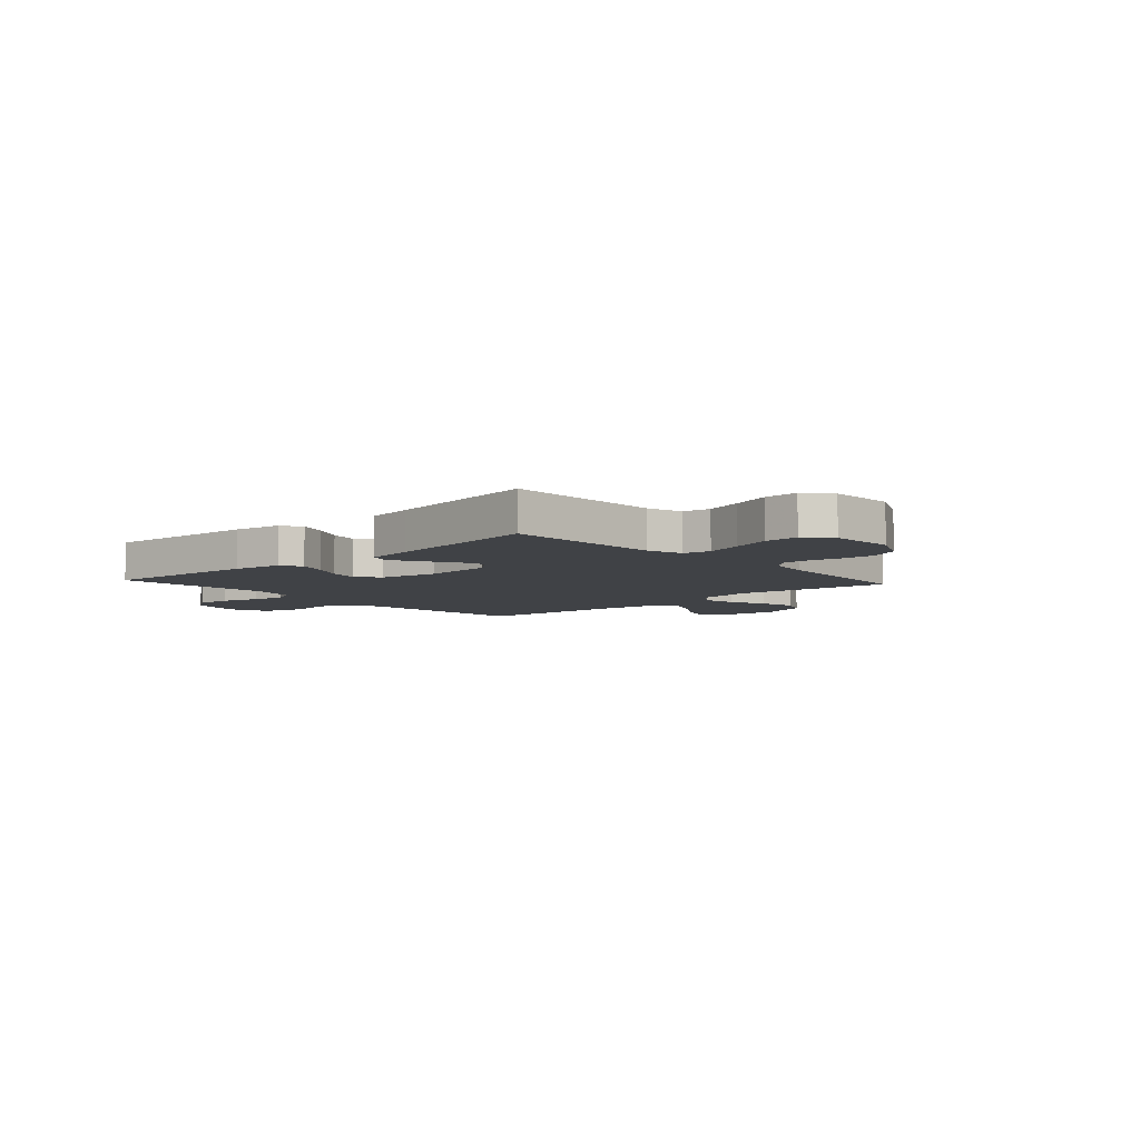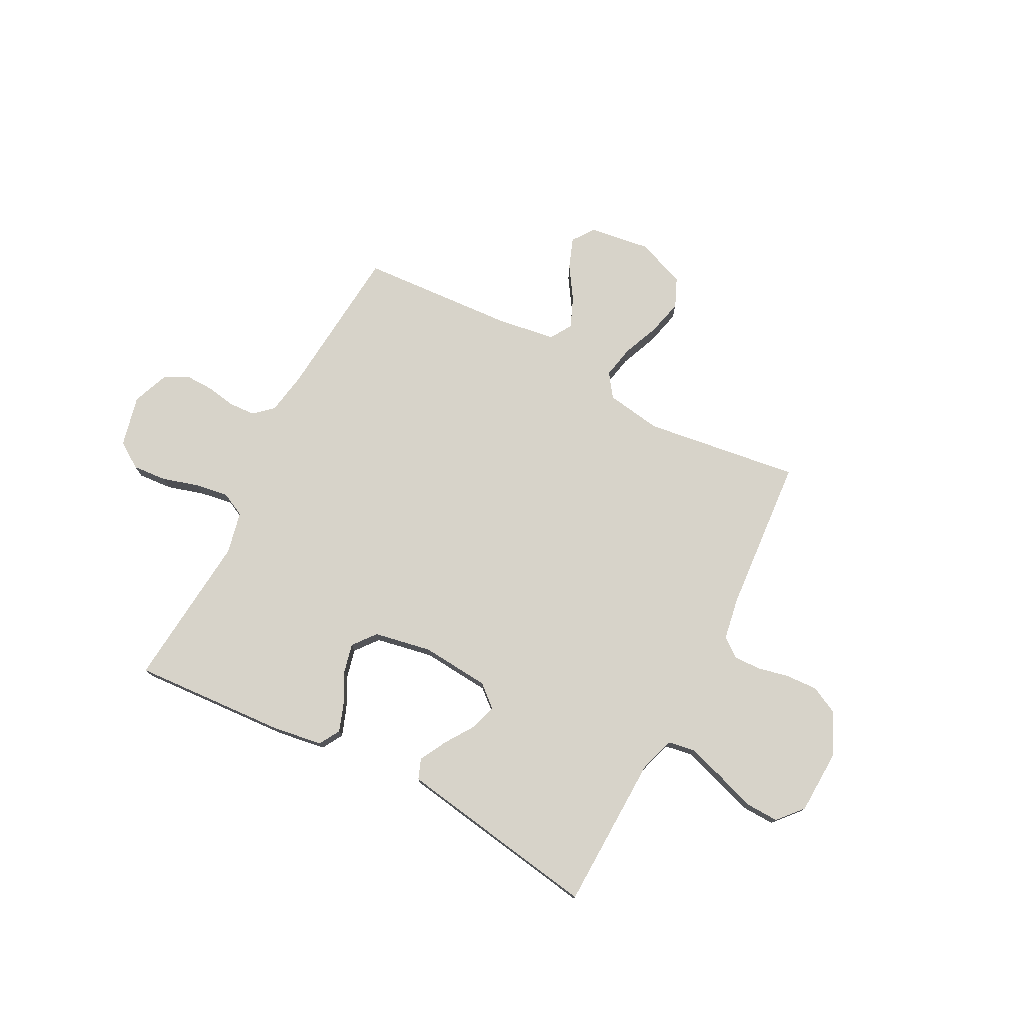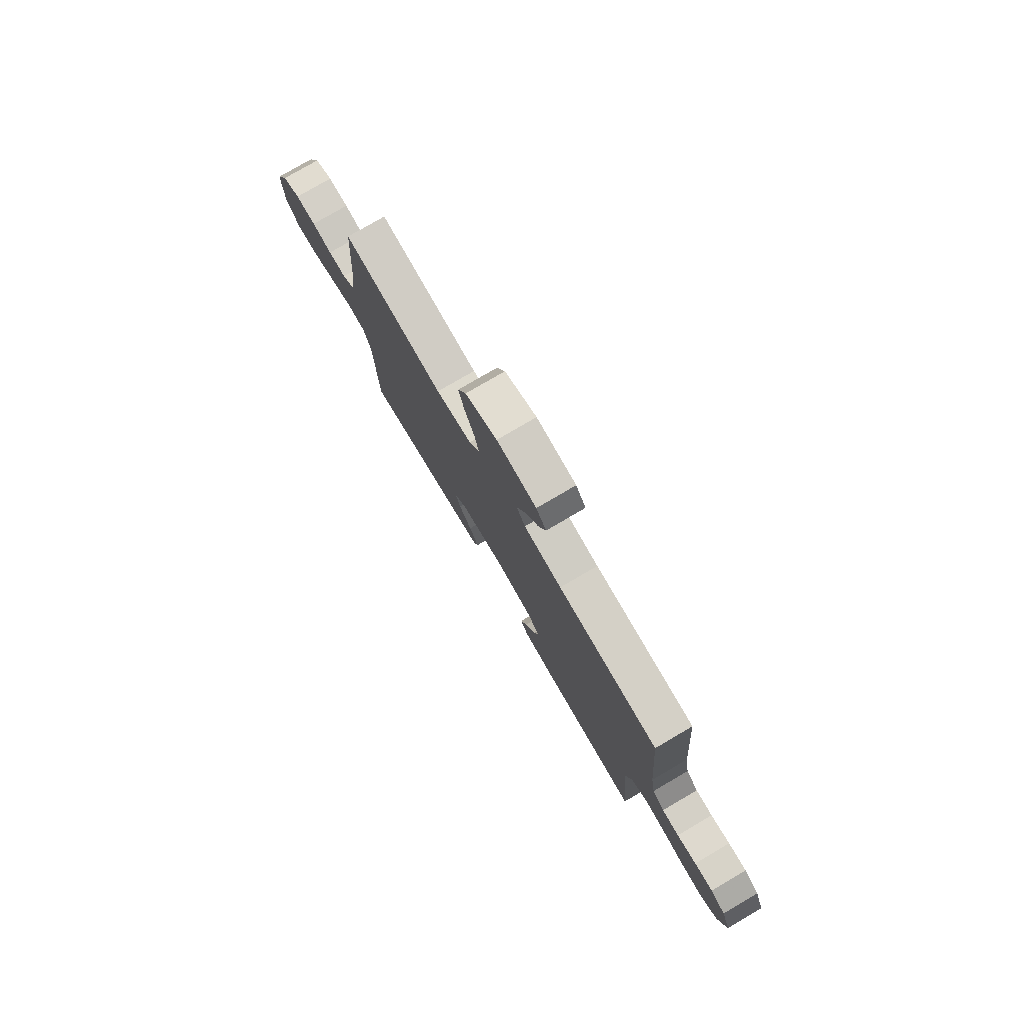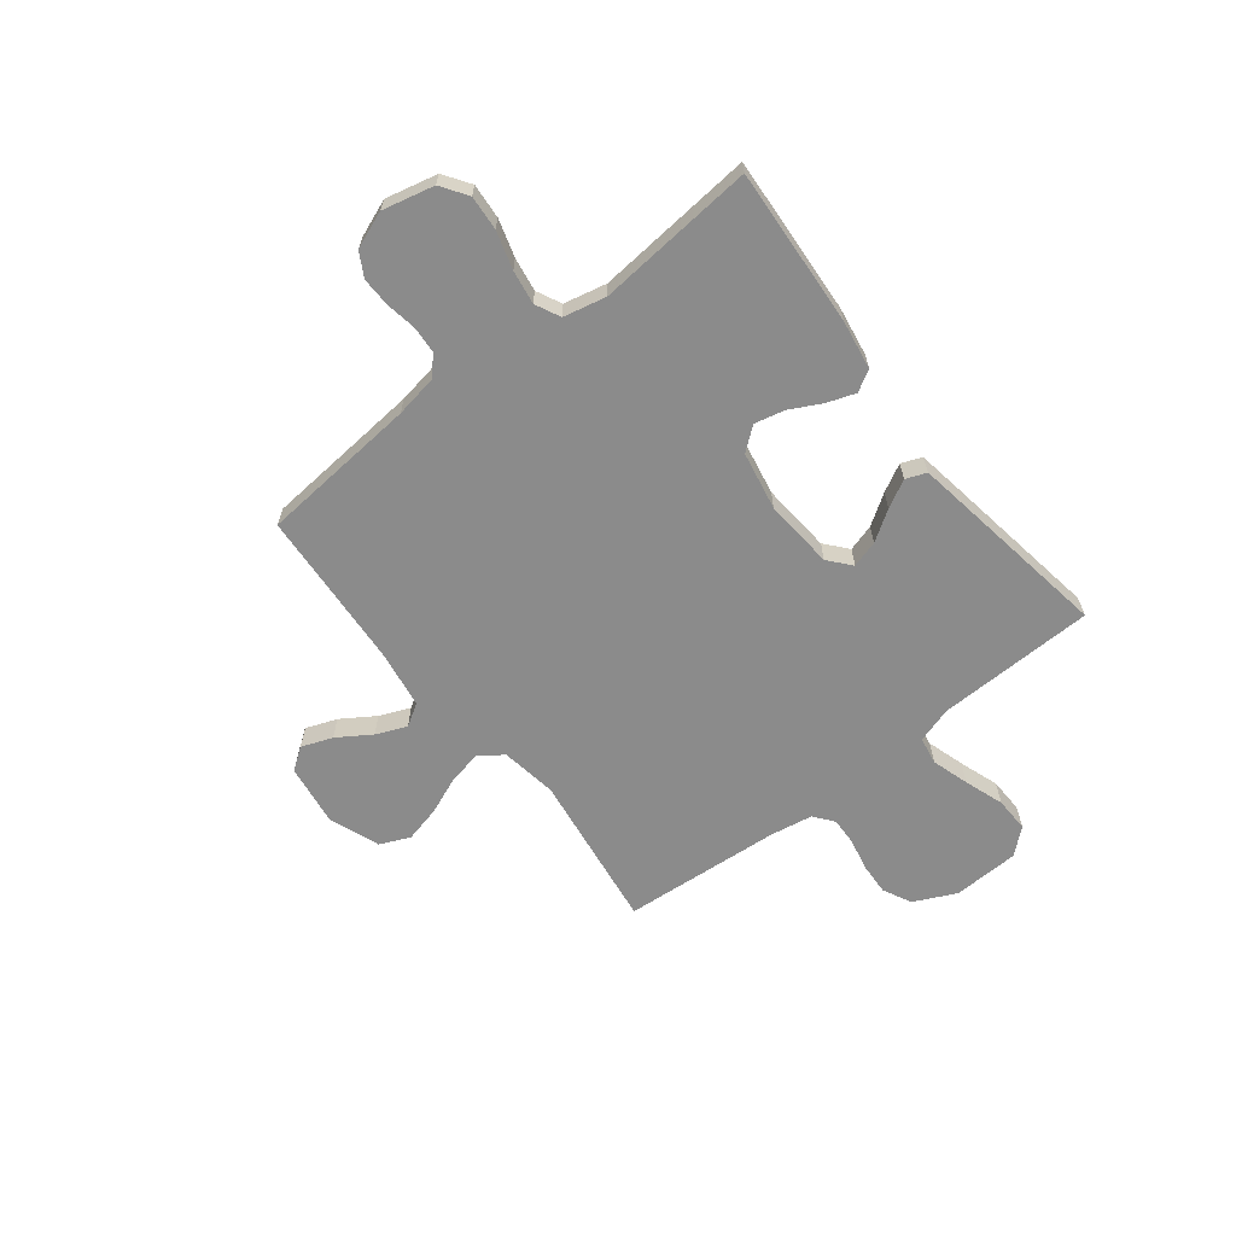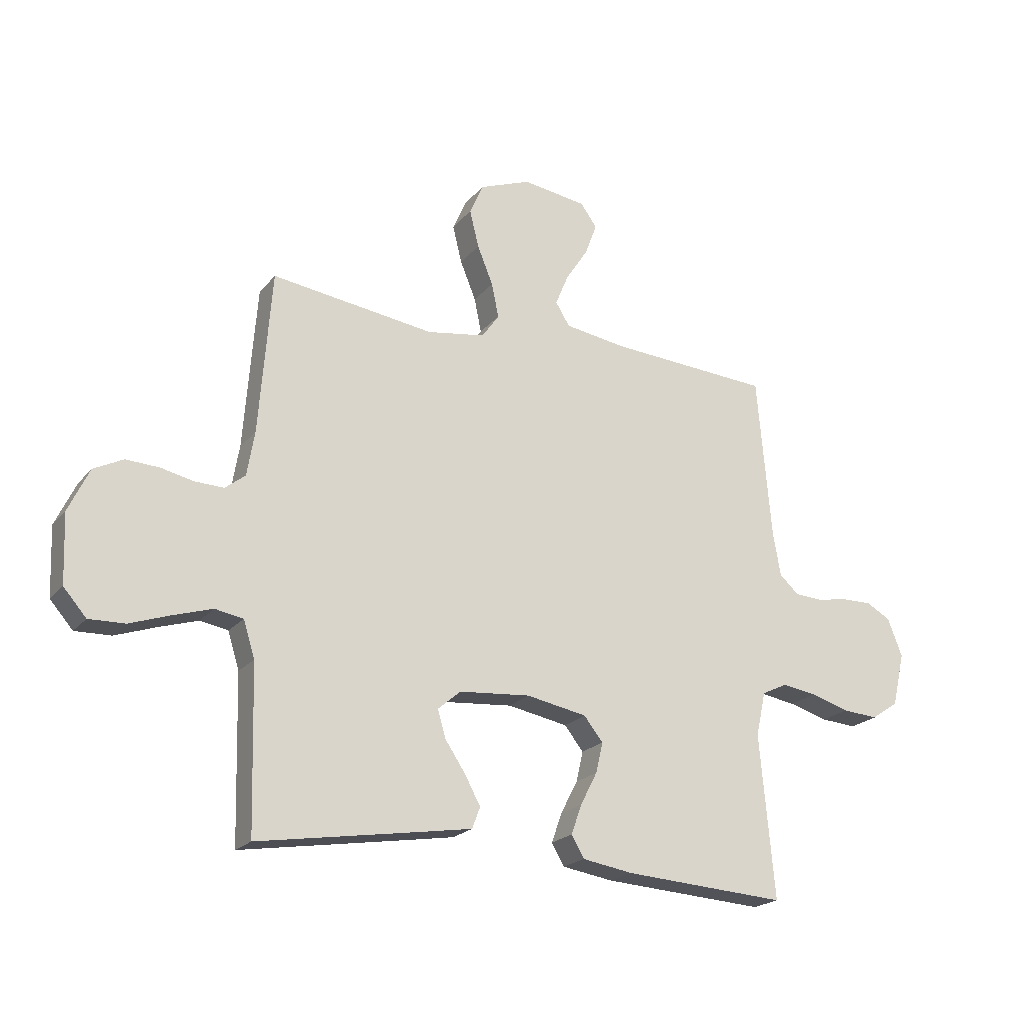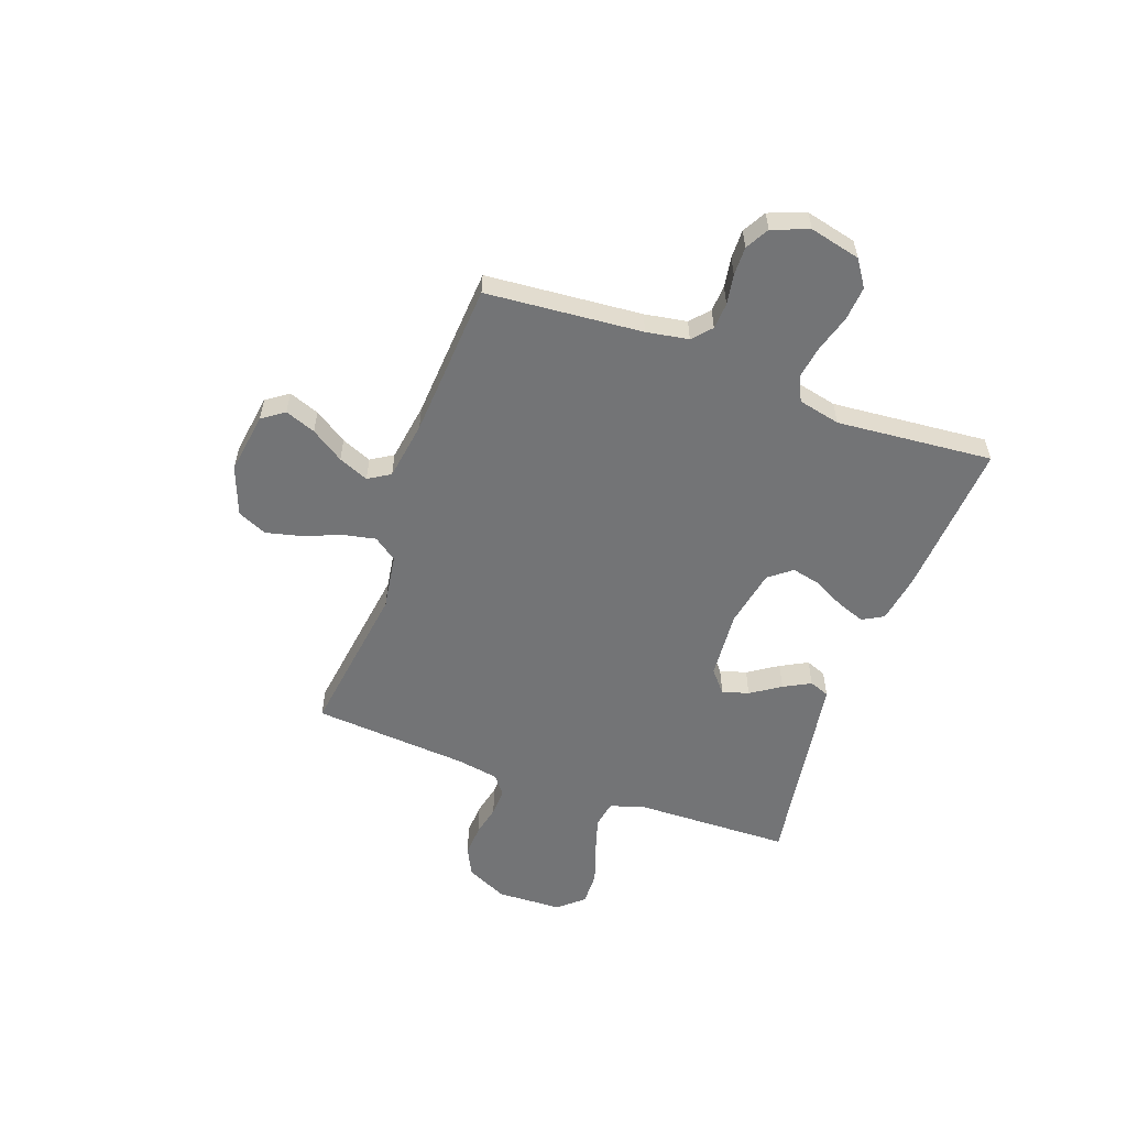
<metadata>
{"format":"obj","ext":"obj","renderer":"f3d","projection":"perspective","resolution":1024,"background":"white","views":[{"elev":-6.4,"azim":-137.9,"up":"+Y"},{"elev":76.1,"azim":-152.5,"up":"+Y"},{"elev":77.9,"azim":59.6,"up":"+Z"},{"elev":-63.9,"azim":128.0,"up":"+Y"},{"elev":-21.0,"azim":-27.9,"up":"+Z"},{"elev":-56.2,"azim":70.0,"up":"+Y"}]}
</metadata>
<code>
v -0.5 0.07 -0.5
v -0.508 0.07 -0.2
v -0.529 0.07 -0.133
v -0.581 0.07 -0.124
v -0.652 0.07 -0.146
v -0.727 0.07 -0.172
v -0.793 0.07 -0.174
v -0.835 0.07 -0.126
v -0.84 0.07 0
v -0.802 0.07 0.08
v -0.748 0.07 0.107
v -0.687 0.07 0.104
v -0.627 0.07 0.091
v -0.574 0.07 0.089
v -0.537 0.07 0.118
v -0.523 0.07 0.2
v -0.5 0.07 0.5
v -0.2 0.07 0.459
v -0.093 0.07 0.476
v -0.061 0.07 0.521
v -0.074 0.07 0.584
v -0.103 0.07 0.655
v -0.12 0.07 0.724
v -0.095 0.07 0.781
v 0 0.07 0.817
v 0.118 0.07 0.8
v 0.148 0.07 0.758
v 0.126 0.07 0.699
v 0.085 0.07 0.636
v 0.061 0.07 0.578
v 0.087 0.07 0.536
v 0.2 0.07 0.519
v 0.5 0.07 0.5
v 0.526 0.07 0.2
v 0.54 0.07 0.119
v 0.576 0.07 0.087
v 0.627 0.07 0.084
v 0.685 0.07 0.094
v 0.74 0.07 0.095
v 0.785 0.07 0.07
v 0.812 0.07 0
v 0.789 0.07 -0.098
v 0.739 0.07 -0.132
v 0.673 0.07 -0.127
v 0.602 0.07 -0.106
v 0.538 0.07 -0.096
v 0.491 0.07 -0.119
v 0.473 0.07 -0.2
v 0.5 0.07 -0.5
v 0.2 0.07 -0.481
v 0.106 0.07 -0.466
v 0.083 0.07 -0.426
v 0.102 0.07 -0.372
v 0.133 0.07 -0.312
v 0.146 0.07 -0.256
v 0.111 0.07 -0.212
v 0 0.07 -0.191
v -0.132 0.07 -0.202
v -0.174 0.07 -0.238
v -0.159 0.07 -0.289
v -0.121 0.07 -0.346
v -0.093 0.07 -0.398
v -0.108 0.07 -0.437
v -0.2 0.07 -0.452
v -0.5 0 -0.5
v -0.508 0 -0.2
v -0.529 0 -0.133
v -0.581 0 -0.124
v -0.652 0 -0.146
v -0.727 0 -0.172
v -0.793 0 -0.174
v -0.835 0 -0.126
v -0.84 0 0
v -0.802 0 0.08
v -0.748 0 0.107
v -0.687 0 0.104
v -0.627 0 0.091
v -0.574 0 0.089
v -0.537 0 0.118
v -0.523 0 0.2
v -0.5 0 0.5
v -0.2 0 0.459
v -0.093 0 0.476
v -0.061 0 0.521
v -0.074 0 0.584
v -0.103 0 0.655
v -0.12 0 0.724
v -0.095 0 0.781
v 0 0 0.817
v 0.118 0 0.8
v 0.148 0 0.758
v 0.126 0 0.699
v 0.085 0 0.636
v 0.061 0 0.578
v 0.087 0 0.536
v 0.2 0 0.519
v 0.5 0 0.5
v 0.526 0 0.2
v 0.54 0 0.119
v 0.576 0 0.087
v 0.627 0 0.084
v 0.685 0 0.094
v 0.74 0 0.095
v 0.785 0 0.07
v 0.812 0 0
v 0.789 0 -0.098
v 0.739 0 -0.132
v 0.673 0 -0.127
v 0.602 0 -0.106
v 0.538 0 -0.096
v 0.491 0 -0.119
v 0.473 0 -0.2
v 0.5 0 -0.5
v 0.2 0 -0.481
v 0.106 0 -0.466
v 0.083 0 -0.426
v 0.102 0 -0.372
v 0.133 0 -0.312
v 0.146 0 -0.256
v 0.111 0 -0.212
v 0 0 -0.191
v -0.132 0 -0.202
v -0.174 0 -0.238
v -0.159 0 -0.289
v -0.121 0 -0.346
v -0.093 0 -0.398
v -0.108 0 -0.437
v -0.2 0 -0.452
f 64 1 2
f 63 64 2
f 62 63 2
f 61 62 2
f 60 61 2
f 59 60 2 3
f 58 59 3
f 57 58 3
f 52 53 54
f 51 52 54
f 50 51 54
f 49 50 54
f 48 49 54
f 47 48 54 55
f 46 47 55 56
f 43 44 45
f 42 43 45
f 41 42 45
f 40 41 45
f 39 40 45
f 38 39 45
f 37 38 45
f 36 37 45 46
f 46 56 57
f 36 46 57
f 35 36 57
f 32 33 34
f 57 3 4
f 35 57 4
f 34 35 4
f 32 34 4
f 31 32 4
f 27 28 29
f 26 27 29
f 25 26 29
f 24 25 29
f 23 24 29
f 22 23 29
f 21 22 29
f 20 21 29 30
f 16 17 18
f 15 16 18 19
f 11 12 13
f 10 11 13
f 9 10 13
f 8 9 13
f 7 8 13
f 6 7 13
f 5 6 13
f 5 13 14
f 4 5 14 15
f 19 20 30 31
f 4 15 19 31
f 66 65 128
f 66 128 127
f 66 127 126
f 66 126 125
f 66 125 124
f 67 66 124 123
f 67 123 122
f 67 122 121
f 118 117 116
f 118 116 115
f 118 115 114
f 118 114 113
f 118 113 112
f 119 118 112 111
f 120 119 111 110
f 109 108 107
f 109 107 106
f 109 106 105
f 109 105 104
f 109 104 103
f 109 103 102
f 109 102 101
f 110 109 101 100
f 121 120 110
f 121 110 100
f 121 100 99
f 98 97 96
f 68 67 121
f 68 121 99
f 68 99 98
f 68 98 96
f 68 96 95
f 93 92 91
f 93 91 90
f 93 90 89
f 93 89 88
f 93 88 87
f 93 87 86
f 93 86 85
f 94 93 85 84
f 82 81 80
f 83 82 80 79
f 77 76 75
f 77 75 74
f 77 74 73
f 77 73 72
f 77 72 71
f 77 71 70
f 77 70 69
f 78 77 69
f 79 78 69 68
f 95 94 84 83
f 95 83 79 68
f 1 65 66 2
f 2 66 67 3
f 3 67 68 4
f 4 68 69 5
f 5 69 70 6
f 6 70 71 7
f 7 71 72 8
f 8 72 73 9
f 9 73 74 10
f 10 74 75 11
f 11 75 76 12
f 12 76 77 13
f 13 77 78 14
f 14 78 79 15
f 15 79 80 16
f 16 80 81 17
f 17 81 82 18
f 18 82 83 19
f 19 83 84 20
f 20 84 85 21
f 21 85 86 22
f 22 86 87 23
f 23 87 88 24
f 24 88 89 25
f 25 89 90 26
f 26 90 91 27
f 27 91 92 28
f 28 92 93 29
f 29 93 94 30
f 30 94 95 31
f 31 95 96 32
f 32 96 97 33
f 33 97 98 34
f 34 98 99 35
f 35 99 100 36
f 36 100 101 37
f 37 101 102 38
f 38 102 103 39
f 39 103 104 40
f 40 104 105 41
f 41 105 106 42
f 42 106 107 43
f 43 107 108 44
f 44 108 109 45
f 45 109 110 46
f 46 110 111 47
f 47 111 112 48
f 48 112 113 49
f 49 113 114 50
f 50 114 115 51
f 51 115 116 52
f 52 116 117 53
f 53 117 118 54
f 54 118 119 55
f 55 119 120 56
f 56 120 121 57
f 57 121 122 58
f 58 122 123 59
f 59 123 124 60
f 60 124 125 61
f 61 125 126 62
f 62 126 127 63
f 63 127 128 64
f 64 128 65 1

</code>
